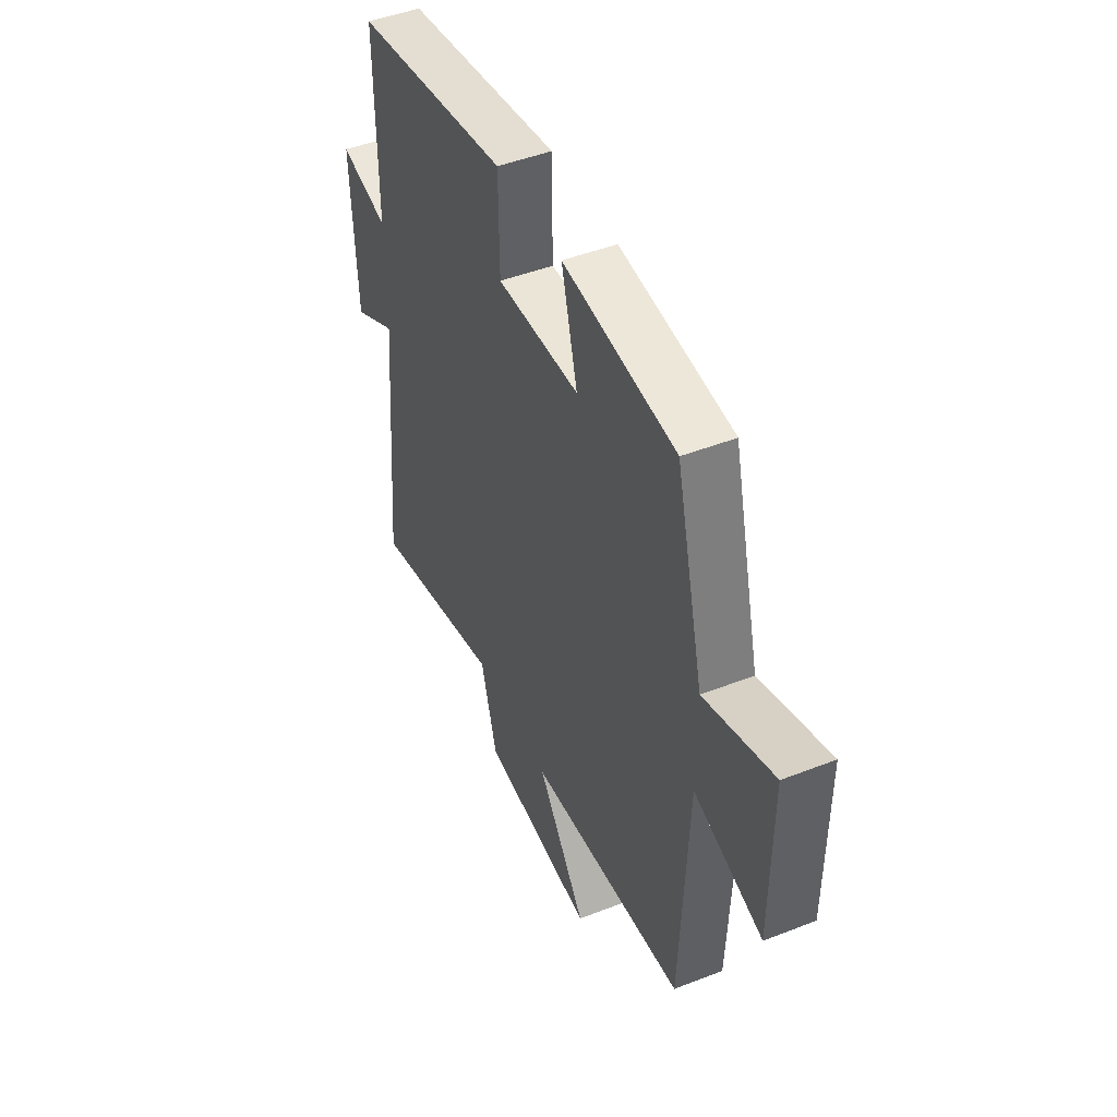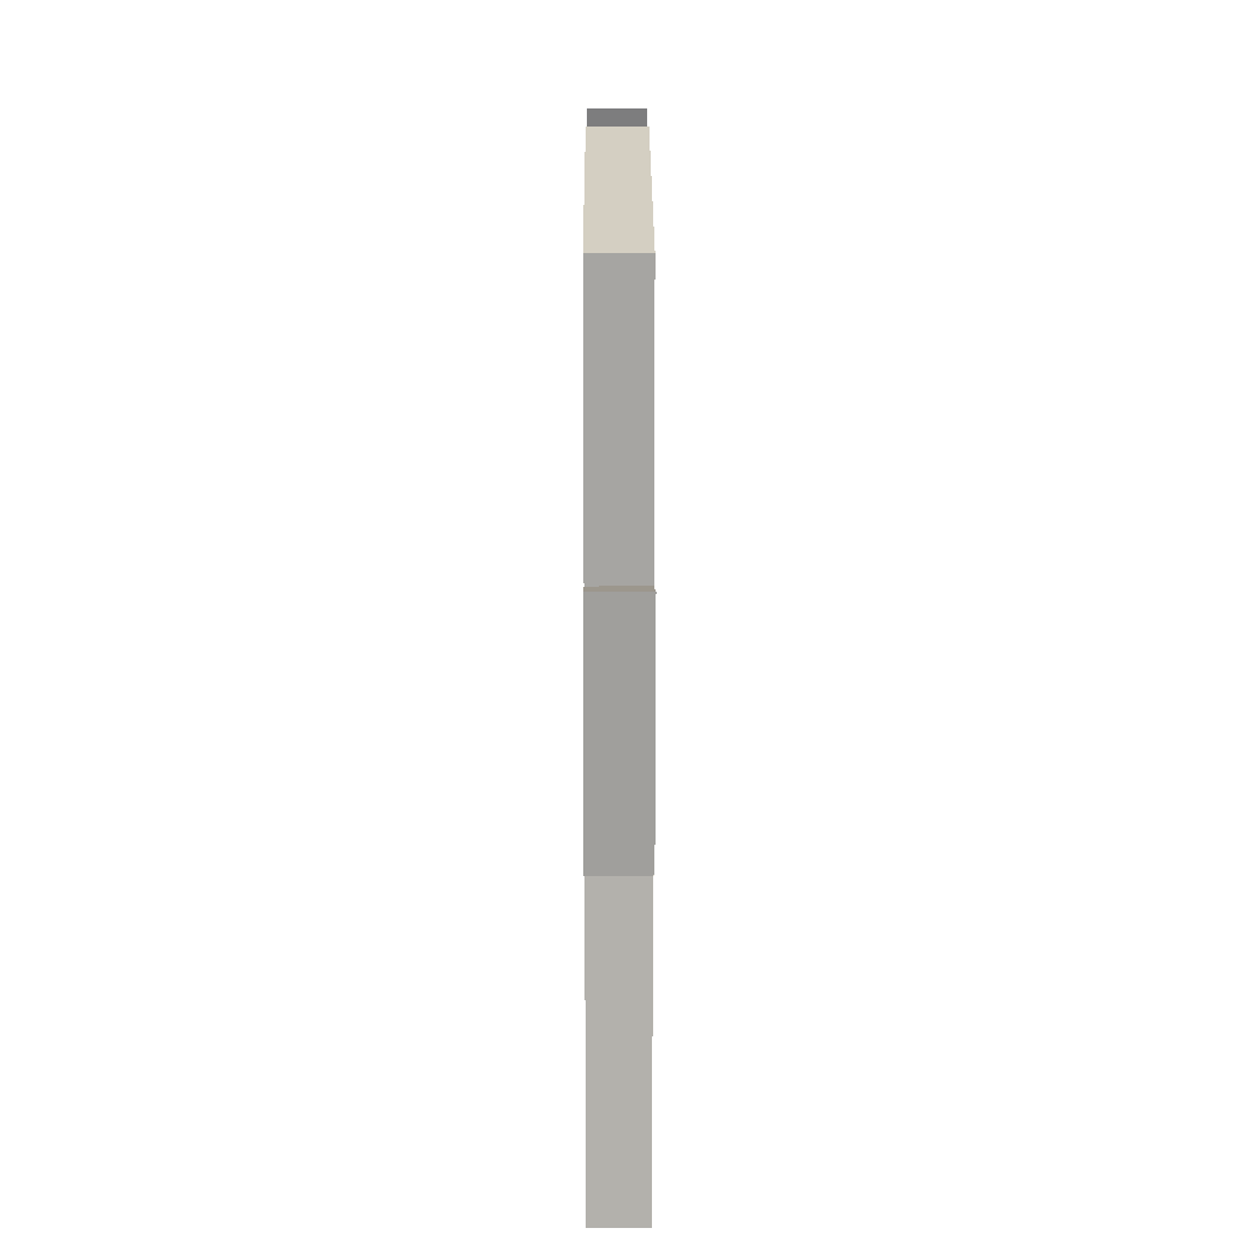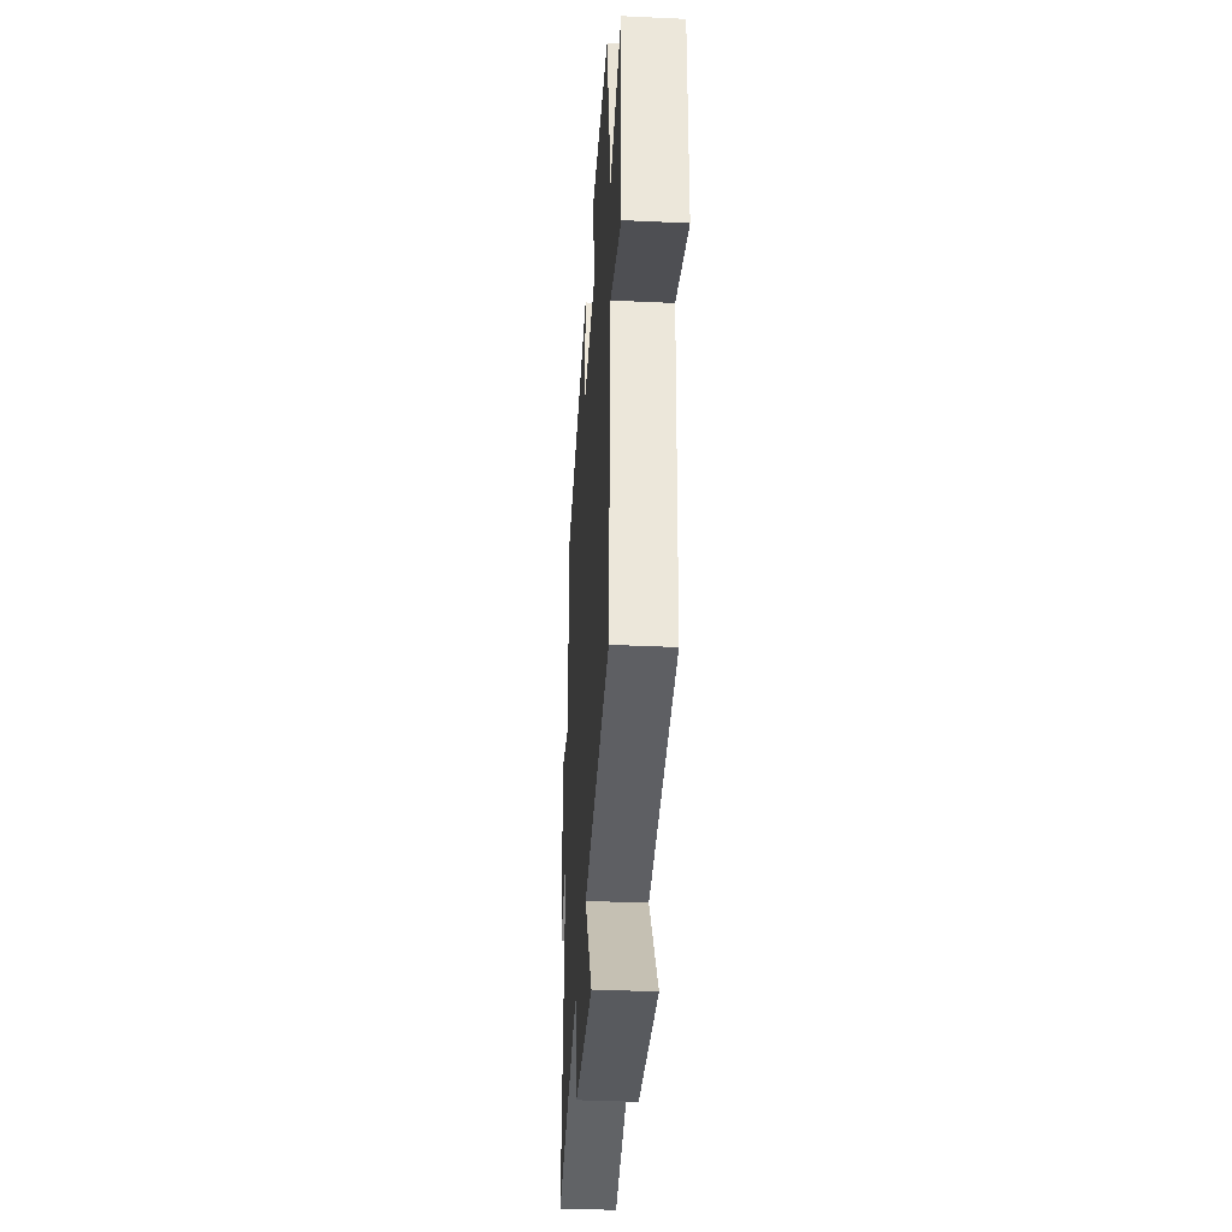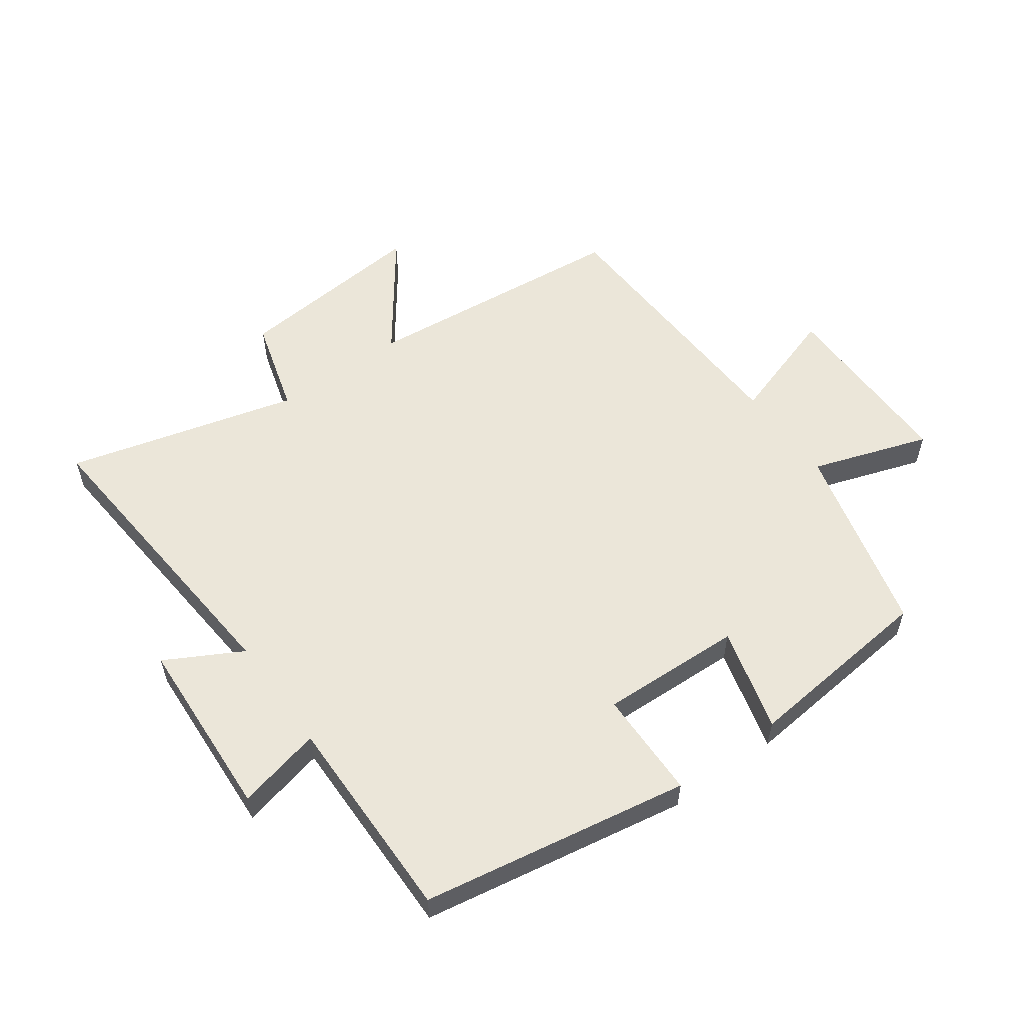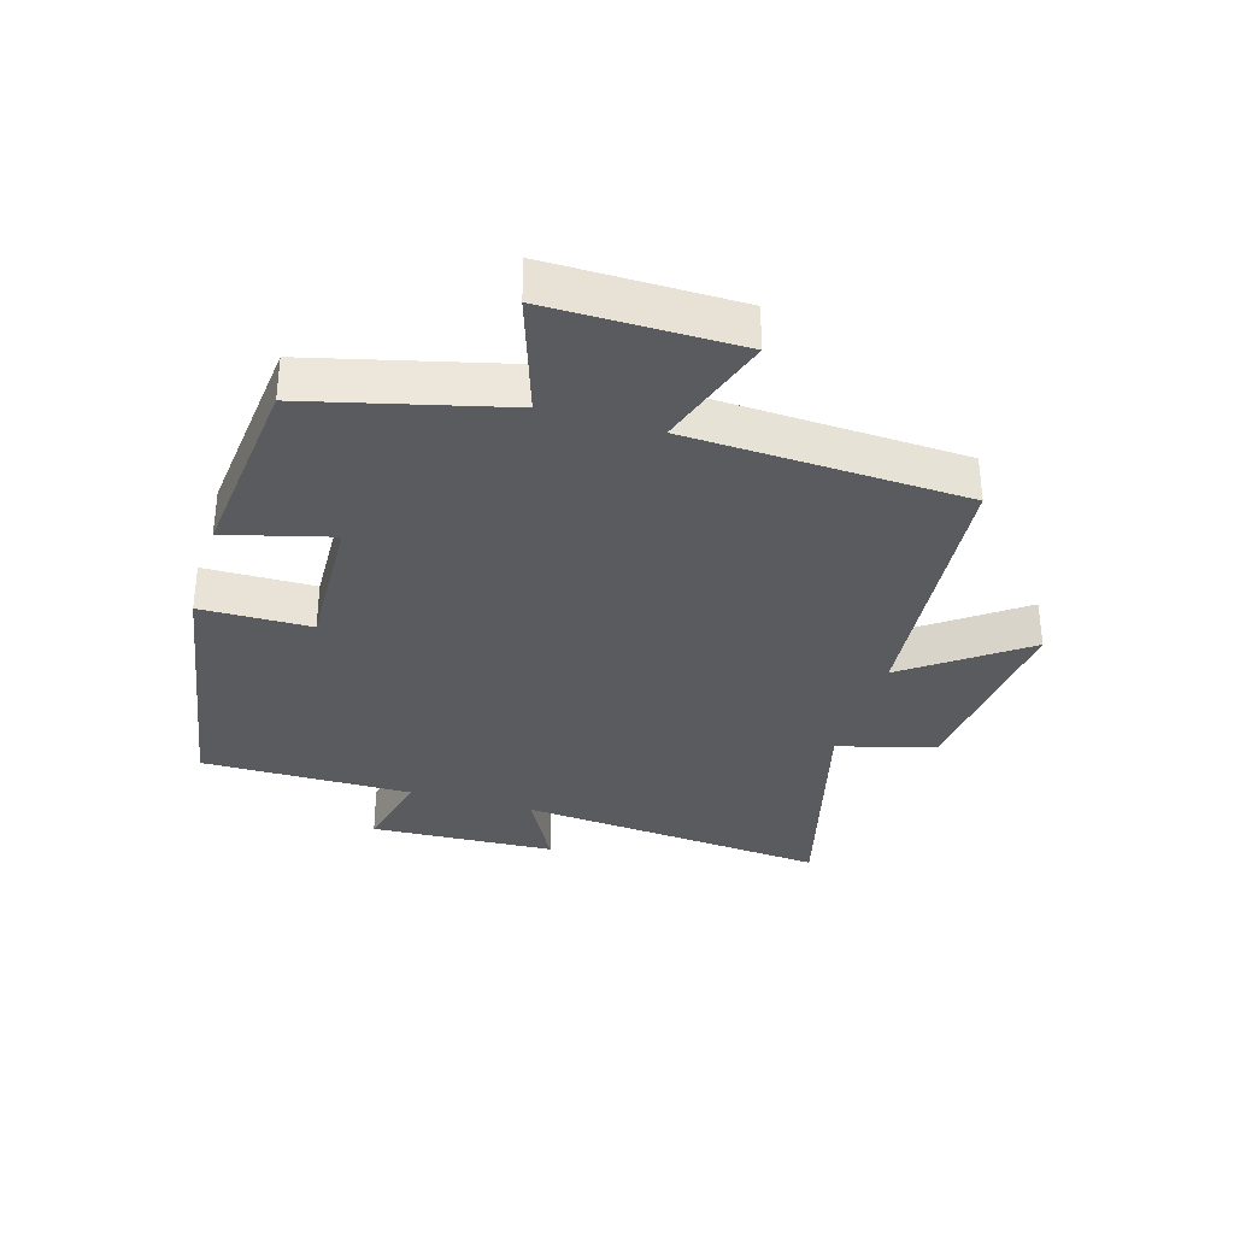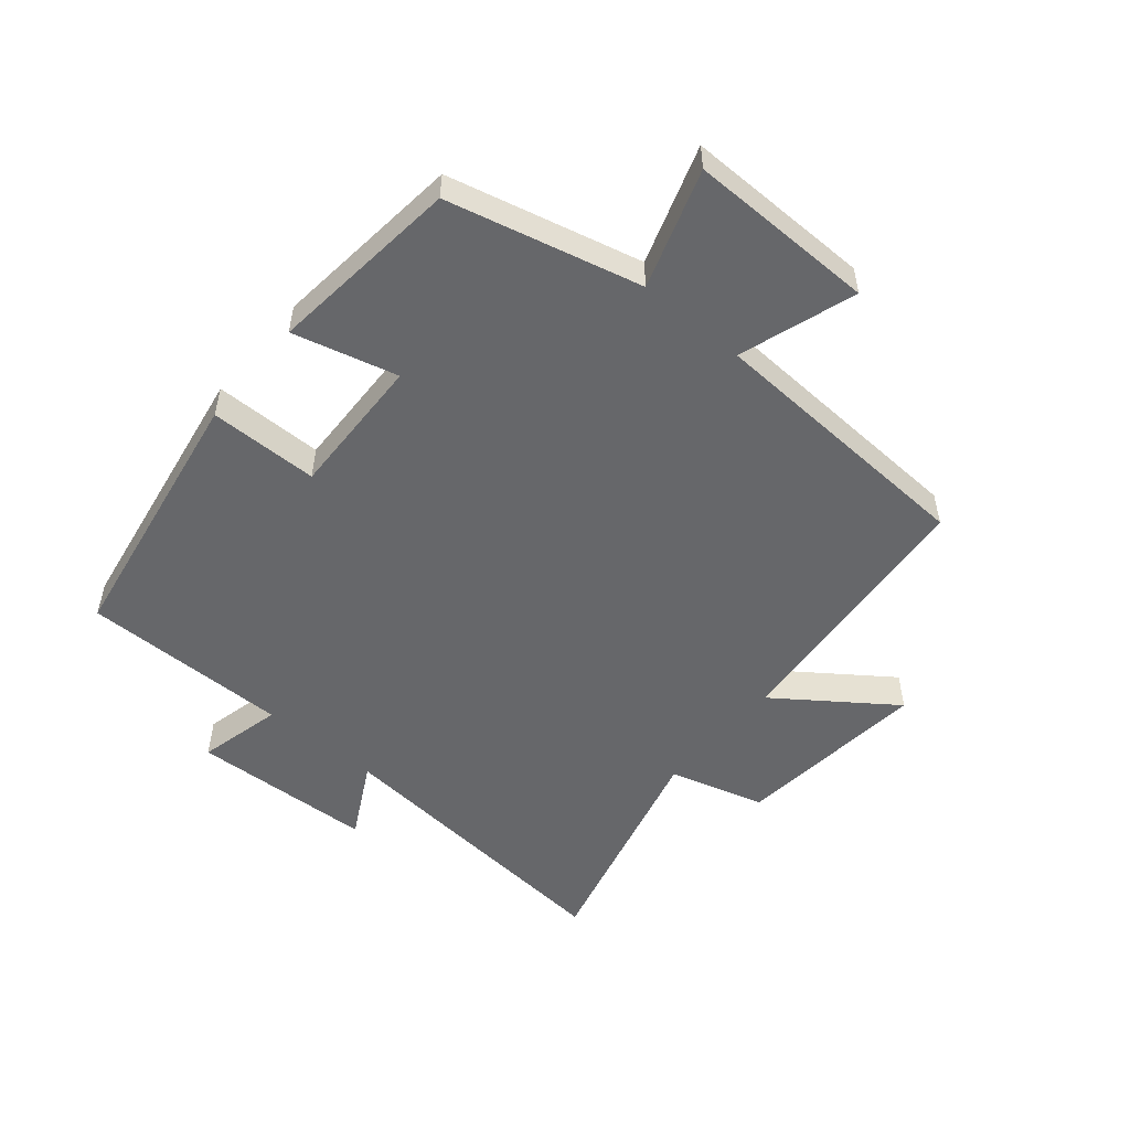
<metadata>
{"format":"obj","ext":"obj","renderer":"f3d","projection":"perspective","resolution":1024,"background":"white","views":[{"elev":46.8,"azim":66.1,"up":"+Z"},{"elev":16.1,"azim":-90.2,"up":"+Z"},{"elev":-36.1,"azim":86.5,"up":"+Z"},{"elev":56.3,"azim":-35.6,"up":"+Y"},{"elev":-33.5,"azim":73.4,"up":"+Y"},{"elev":-52.2,"azim":49.8,"up":"+Y"}]}
</metadata>
<code>
v 0.48 0.07 -0.459
v 0.049 0.07 -0.5
v 0.183 0.07 -0.684
v -0.129 0.07 -0.654
v -0.173 0.07 -0.5
v -0.544 0.07 -0.597
v -0.5 0.07 -0.104
v -0.622 0.07 -0.17
v -0.636 0.07 0.124
v -0.5 0.07 0.092
v -0.502 0.07 0.427
v -0.072 0.07 0.5
v -0.07 0.07 0.325
v 0.158 0.07 0.333
v 0.114 0.07 0.5
v 0.423 0.07 0.468
v 0.5 0.07 0.159
v 0.689 0.07 0.222
v 0.687 0.07 -0.078
v 0.5 0.07 -0.017
v 0.48 0 -0.459
v 0.049 0 -0.5
v 0.183 0 -0.684
v -0.129 0 -0.654
v -0.173 0 -0.5
v -0.544 0 -0.597
v -0.5 0 -0.104
v -0.622 0 -0.17
v -0.636 0 0.124
v -0.5 0 0.092
v -0.502 0 0.427
v -0.072 0 0.5
v -0.07 0 0.325
v 0.158 0 0.333
v 0.114 0 0.5
v 0.423 0 0.468
v 0.5 0 0.159
v 0.689 0 0.222
v 0.687 0 -0.078
v 0.5 0 -0.017
f 17 18 19 20
f 17 20 1 2
f 14 15 16 17
f 13 14 17 2
f 10 11 12 13
f 10 13 2
f 7 8 9 10
f 7 10 2 3
f 5 6 7
f 5 7 3
f 3 4 5
f 40 39 38 37
f 22 21 40 37
f 37 36 35 34
f 22 37 34 33
f 33 32 31 30
f 22 33 30
f 30 29 28 27
f 23 22 30 27
f 27 26 25
f 23 27 25
f 25 24 23
f 1 21 22 2
f 2 22 23 3
f 3 23 24 4
f 4 24 25 5
f 5 25 26 6
f 6 26 27 7
f 7 27 28 8
f 8 28 29 9
f 9 29 30 10
f 10 30 31 11
f 11 31 32 12
f 12 32 33 13
f 13 33 34 14
f 14 34 35 15
f 15 35 36 16
f 16 36 37 17
f 17 37 38 18
f 18 38 39 19
f 19 39 40 20
f 20 40 21 1

</code>
